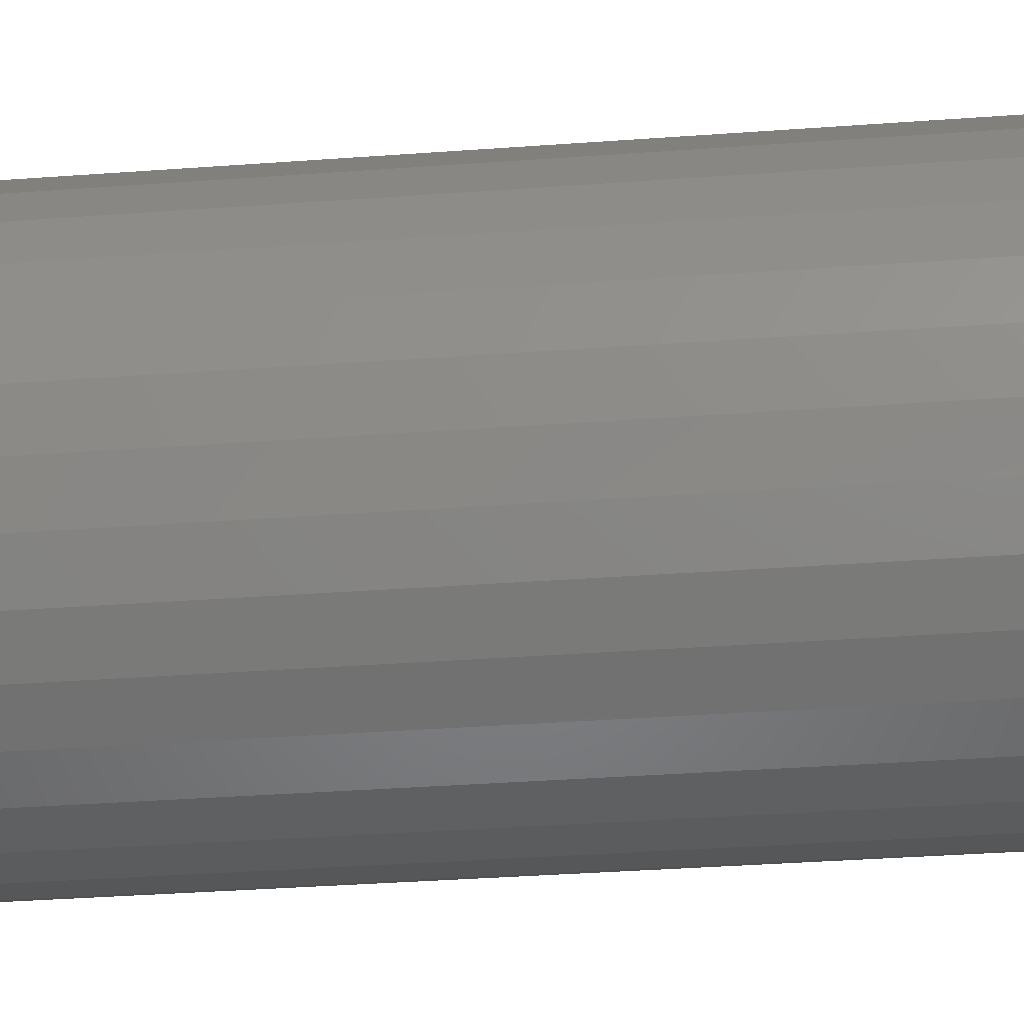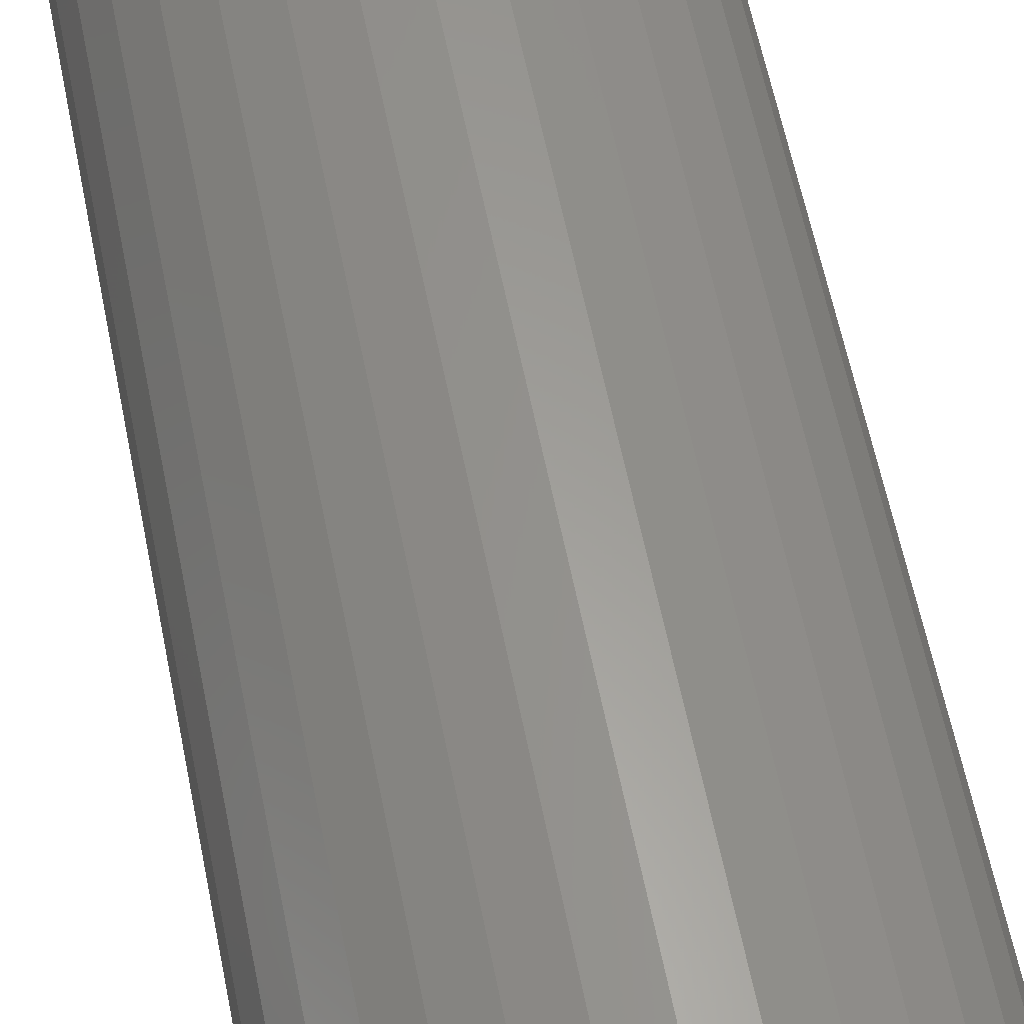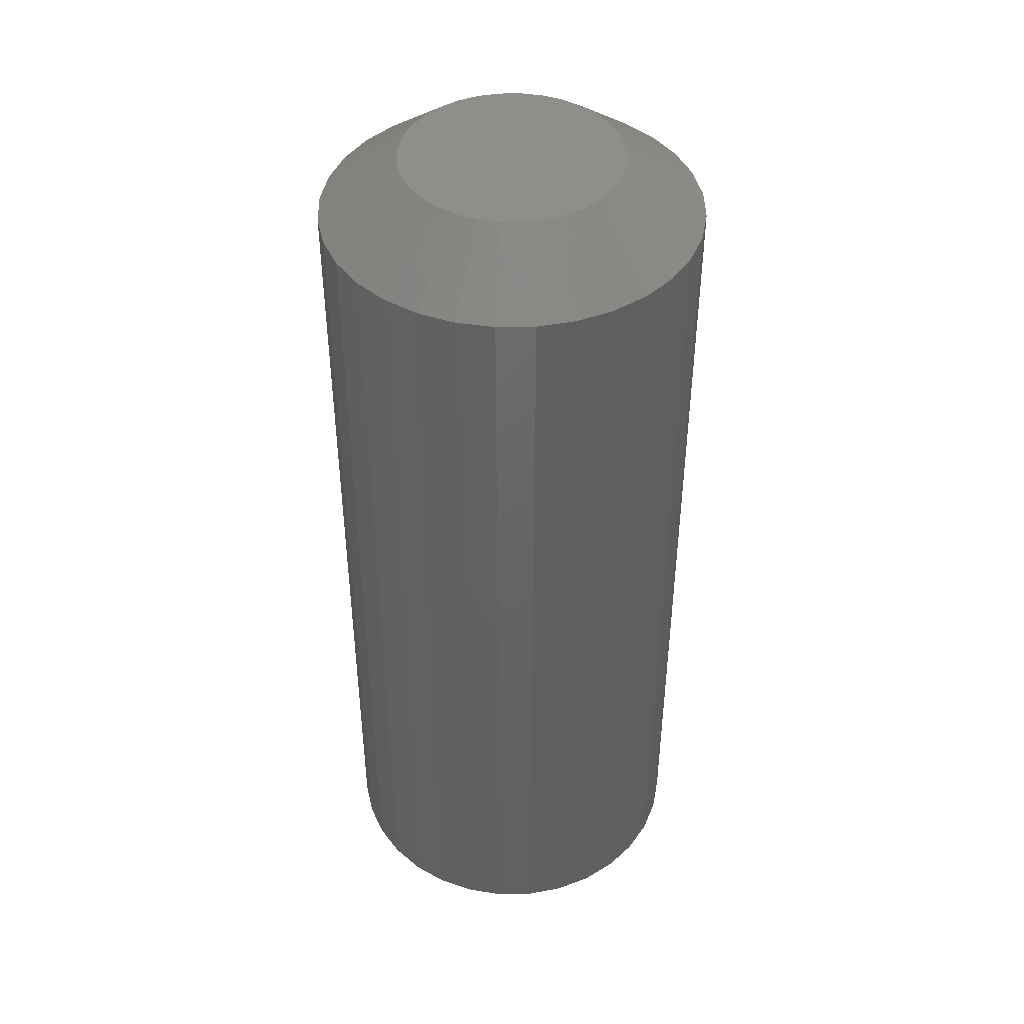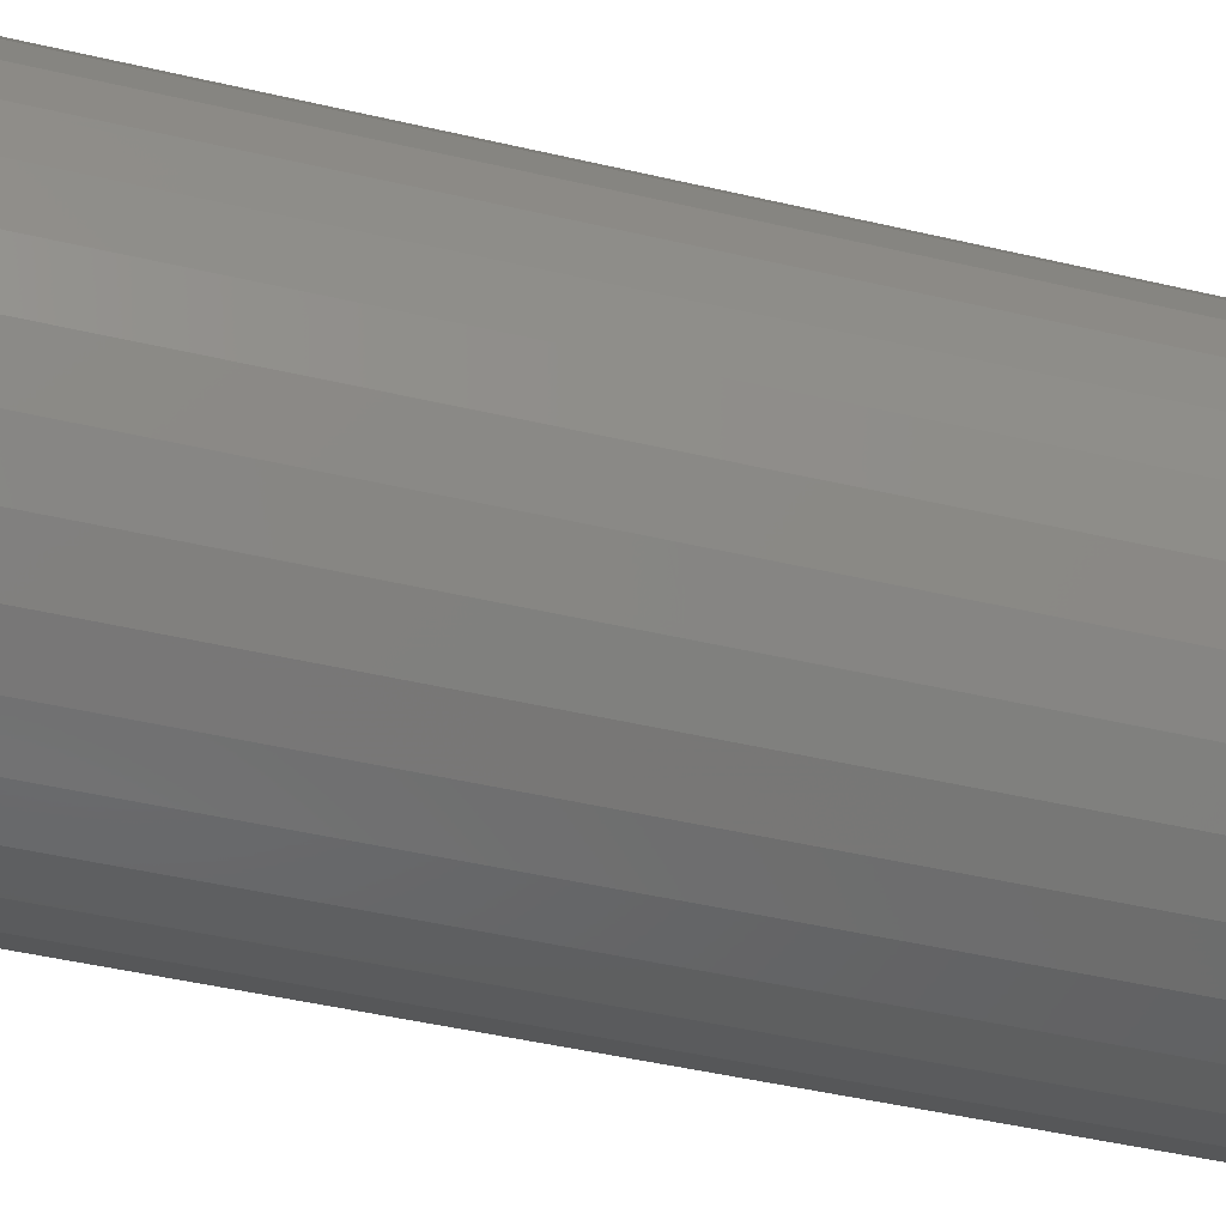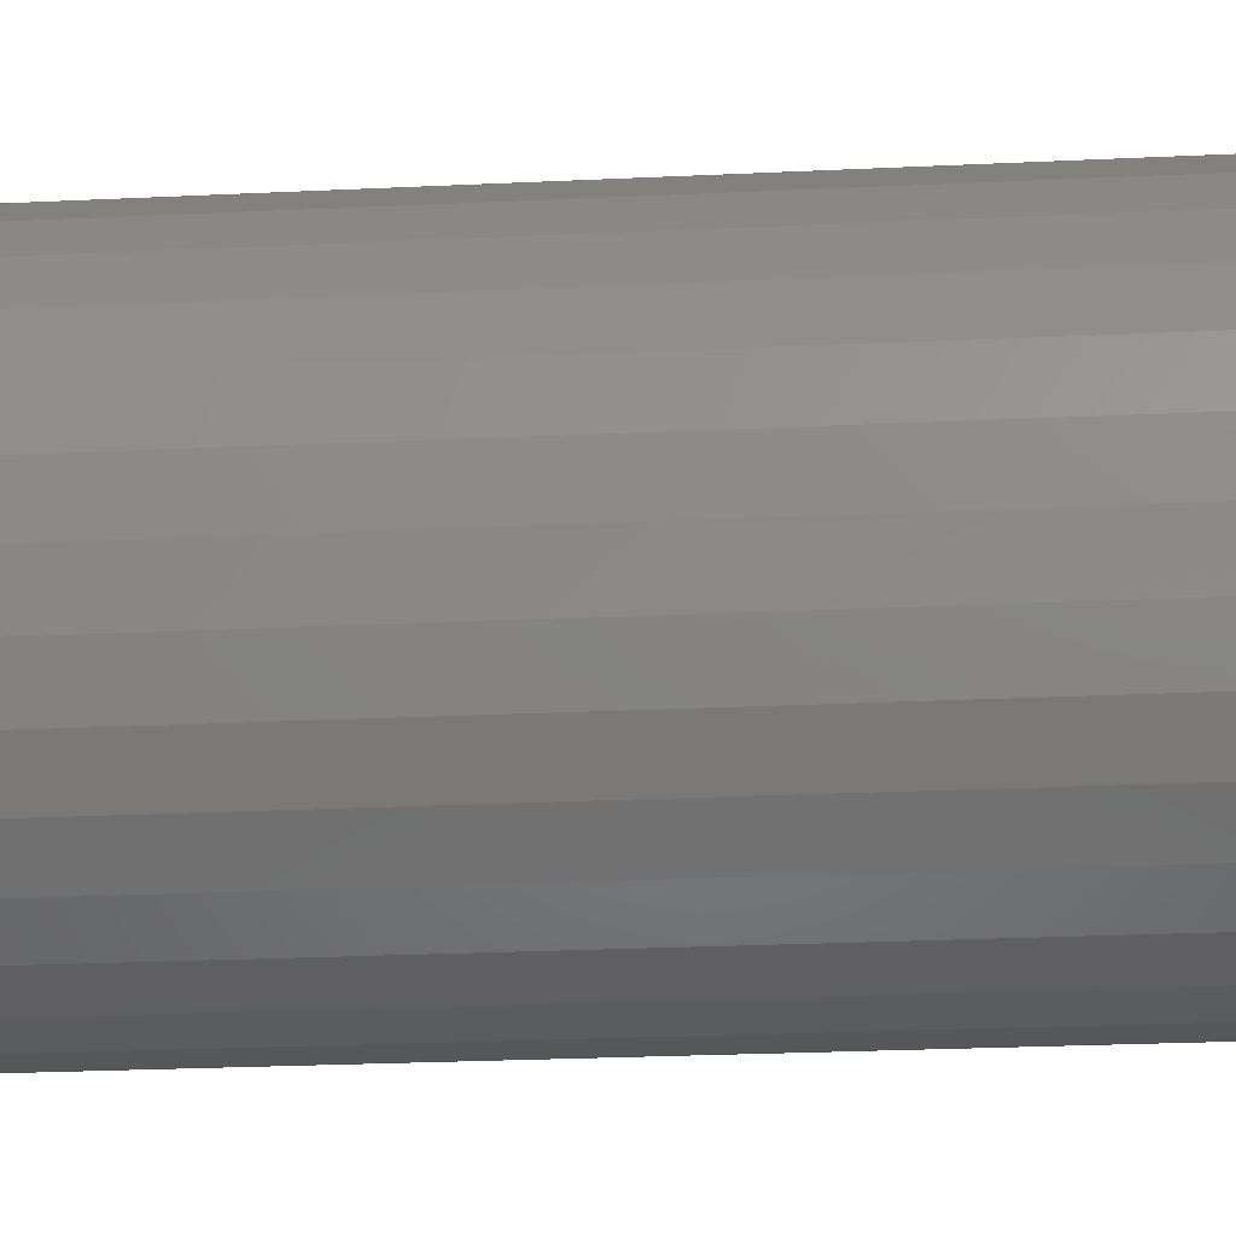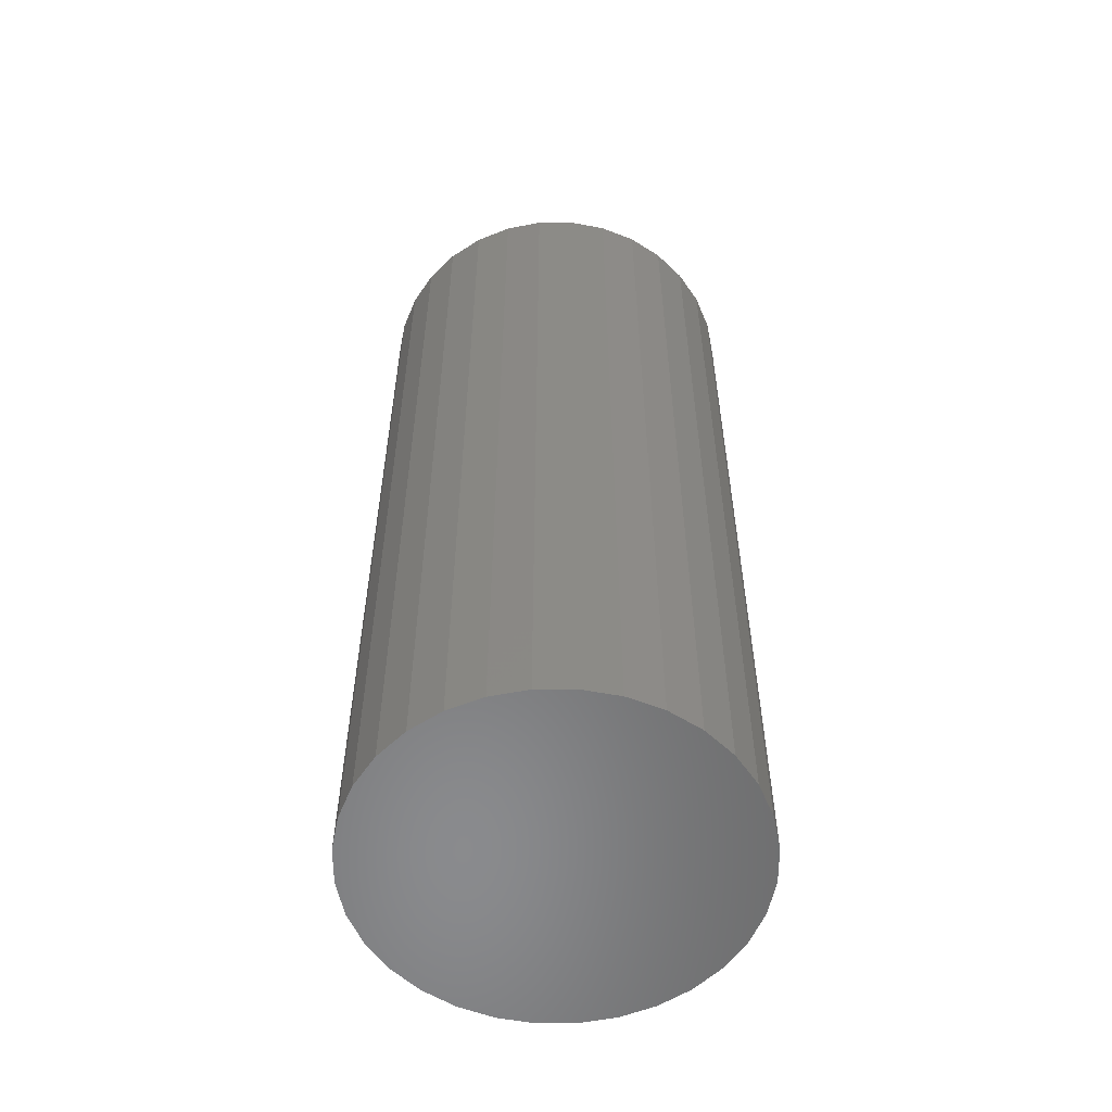
<metadata>
{"format":"stl","ext":"stl","renderer":"f3d","projection":"perspective","resolution":1024,"background":"white","views":[{"elev":-34.7,"azim":95.7,"up":"+Z"},{"elev":61.3,"azim":-11.4,"up":"+Z"},{"elev":44.0,"azim":105.8,"up":"+Y"},{"elev":-42.5,"azim":-106.0,"up":"+Z"},{"elev":-22.6,"azim":-85.1,"up":"+Z"},{"elev":-56.3,"azim":-27.9,"up":"+Y"}]}
</metadata>
<code>
# stl→obj: 97 verts, 190 faces
v 0.001563 8.327e-18 0.0875
v 0.01863 9.274e-18 0.08582
v -0.01551 7.379e-18 0.08582
v -0.03192 6.468e-18 0.08084
v 0.03505 1.019e-17 0.08084
v -0.04705 5.628e-18 0.07275
v 0.05017 1.103e-17 0.07275
v -0.06031 4.892e-18 0.06187
v 0.06343 1.176e-17 0.06187
v 0.05429 1.125e-17 -0.06983
v -0.05117 5.4e-18 -0.06983
v 0.06623 1.192e-17 -0.05895
v -0.03744 6.162e-18 -0.07833
v 0.04056 1.049e-17 -0.07833
v -0.02238 6.997e-18 -0.08416
v 0.02551 9.656e-18 -0.08416
v -0.006511 7.878e-18 -0.08713
v 0.009636 8.775e-18 -0.08713
v -0.0631 4.737e-18 -0.05895
v -0.07283 4.197e-18 -0.04606
v 0.07596 1.246e-17 -0.04606
v -0.08003 3.797e-18 -0.03161
v 0.08315 1.286e-17 -0.03161
v -0.08445 3.552e-18 -0.01608
v 0.08757 1.31e-17 -0.01608
v -0.08594 3.469e-18 2.8e-07
v 0.08906 1.318e-17 -8.801e-17
v -0.08426 3.563e-18 0.01707
v 0.08738 1.309e-17 0.01707
v -0.07928 3.839e-18 0.03349
v 0.0824 1.281e-17 0.03348
v -0.07119 4.288e-18 0.04861
v 0.07432 1.237e-17 0.04861
v 0.1516 -0.04688 -5.511e-17
v 0.1516 -0.75 -1.837e-17
v 0.1487 -0.04688 -0.02926
v 0.1487 -0.75 -0.02926
v 0.1401 -0.04688 -0.0574
v 0.1401 -0.75 -0.0574
v 0.1263 -0.04688 -0.08334
v 0.1263 -0.75 -0.08334
v 0.1076 -0.04688 -0.1061
v 0.1076 -0.75 -0.1061
v 0.0849 -0.04688 -0.1247
v 0.0849 -0.75 -0.1247
v 0.05897 -0.04688 -0.1386
v 0.05897 -0.75 -0.1386
v 0.03083 -0.04688 -0.1471
v 0.03083 -0.75 -0.1471
v 0.001563 -0.04688 -0.15
v 0.001563 -0.75 -0.15
v -0.0277 -0.04688 -0.1471
v -0.0277 -0.75 -0.1471
v -0.05584 -0.04688 -0.1386
v -0.05584 -0.75 -0.1386
v -0.08177 -0.04688 -0.1247
v -0.08177 -0.75 -0.1247
v -0.1045 -0.04688 -0.1061
v -0.1045 -0.75 -0.1061
v -0.1232 -0.04688 -0.08334
v -0.1232 -0.75 -0.08334
v -0.137 -0.04688 -0.0574
v -0.137 -0.75 -0.0574
v -0.1456 -0.04688 -0.02926
v -0.1456 -0.75 -0.02926
v -0.1484 -0.04688 1.837e-17
v -0.1484 -0.75 1.837e-17
v -0.1456 -0.04688 0.02926
v -0.1456 -0.75 0.02926
v -0.137 -0.04688 0.0574
v -0.137 -0.75 0.0574
v -0.1232 -0.04688 0.08334
v -0.1232 -0.75 0.08334
v -0.1045 -0.04688 0.1061
v -0.1045 -0.75 0.1061
v -0.08177 -0.04688 0.1247
v -0.08177 -0.75 0.1247
v -0.05584 -0.04688 0.1386
v -0.05584 -0.75 0.1386
v -0.0277 -0.04688 0.1471
v -0.0277 -0.75 0.1471
v 0.001563 -0.04688 0.15
v 0.001563 -0.75 0.15
v 0.03083 -0.04688 0.1471
v 0.03083 -0.75 0.1471
v 0.05897 -0.04688 0.1386
v 0.05897 -0.75 0.1386
v 0.0849 -0.04688 0.1247
v 0.0849 -0.75 0.1247
v 0.1076 -0.04688 0.1061
v 0.1076 -0.75 0.1061
v 0.1263 -0.04688 0.08334
v 0.1263 -0.75 0.08334
v 0.1401 -0.04688 0.0574
v 0.1401 -0.75 0.0574
v 0.1487 -0.04688 0.02926
v 0.1487 -0.75 0.02926
f 1 2 3
f 4 3 2
f 5 4 2
f 6 4 5
f 7 6 5
f 8 6 7
f 9 8 7
f 10 11 12
f 13 11 10
f 14 13 10
f 15 13 14
f 16 15 14
f 17 15 16
f 18 17 16
f 11 19 12
f 12 19 20
f 12 20 21
f 21 20 22
f 21 22 23
f 23 22 24
f 23 24 25
f 25 24 26
f 25 26 27
f 27 26 28
f 27 28 29
f 29 28 30
f 29 30 31
f 31 30 32
f 31 32 33
f 33 32 8
f 33 8 9
f 34 35 36
f 36 35 37
f 36 37 38
f 38 37 39
f 38 39 40
f 40 39 41
f 40 41 42
f 42 41 43
f 42 43 44
f 44 43 45
f 44 45 46
f 46 45 47
f 46 47 48
f 48 47 49
f 48 49 50
f 50 49 51
f 50 51 52
f 52 51 53
f 52 53 54
f 54 53 55
f 54 55 56
f 56 55 57
f 56 57 58
f 58 57 59
f 58 59 60
f 60 59 61
f 60 61 62
f 62 61 63
f 62 63 64
f 64 63 65
f 64 65 66
f 66 65 67
f 66 67 68
f 68 67 69
f 68 69 70
f 70 69 71
f 70 71 72
f 72 71 73
f 72 73 74
f 74 73 75
f 74 75 76
f 76 75 77
f 76 77 78
f 78 77 79
f 78 79 80
f 80 79 81
f 80 81 82
f 82 81 83
f 82 83 84
f 84 83 85
f 84 85 86
f 86 85 87
f 86 87 88
f 88 87 89
f 88 89 90
f 90 89 91
f 90 91 92
f 92 91 93
f 92 93 94
f 94 93 95
f 94 95 96
f 96 95 97
f 96 97 34
f 34 97 35
f 5 86 7
f 80 1 3
f 82 2 1
f 1 80 82
f 33 92 31
f 31 92 94
f 31 94 29
f 29 94 96
f 29 96 27
f 27 96 34
f 72 32 70
f 70 32 30
f 70 30 68
f 68 30 28
f 68 28 66
f 66 28 26
f 92 33 90
f 90 33 9
f 90 9 88
f 88 9 7
f 88 7 86
f 86 5 84
f 84 5 2
f 84 2 82
f 80 3 78
f 78 3 4
f 78 4 76
f 32 72 8
f 8 72 74
f 8 74 6
f 6 74 76
f 6 76 4
f 15 50 52
f 52 54 15
f 18 48 50
f 18 50 17
f 46 48 16
f 16 48 18
f 50 15 17
f 20 60 22
f 22 60 62
f 22 62 24
f 24 62 64
f 24 64 26
f 26 64 66
f 27 34 25
f 25 34 36
f 25 36 23
f 23 36 38
f 23 38 21
f 21 38 40
f 21 40 12
f 12 40 42
f 12 42 10
f 10 42 44
f 10 44 14
f 14 44 46
f 14 46 16
f 60 20 58
f 58 20 19
f 58 19 56
f 56 19 11
f 56 11 54
f 54 11 13
f 54 13 15
f 81 85 83
f 85 81 79
f 85 79 87
f 47 53 49
f 49 53 51
f 87 79 89
f 89 79 77
f 89 77 91
f 91 77 75
f 91 75 93
f 93 75 73
f 93 73 95
f 95 73 71
f 95 71 97
f 97 71 69
f 97 69 35
f 35 69 67
f 35 67 37
f 37 67 65
f 37 65 39
f 39 65 63
f 39 63 41
f 41 63 61
f 41 61 43
f 43 61 59
f 43 59 45
f 45 59 57
f 45 57 47
f 47 57 55
f 47 55 53

</code>
